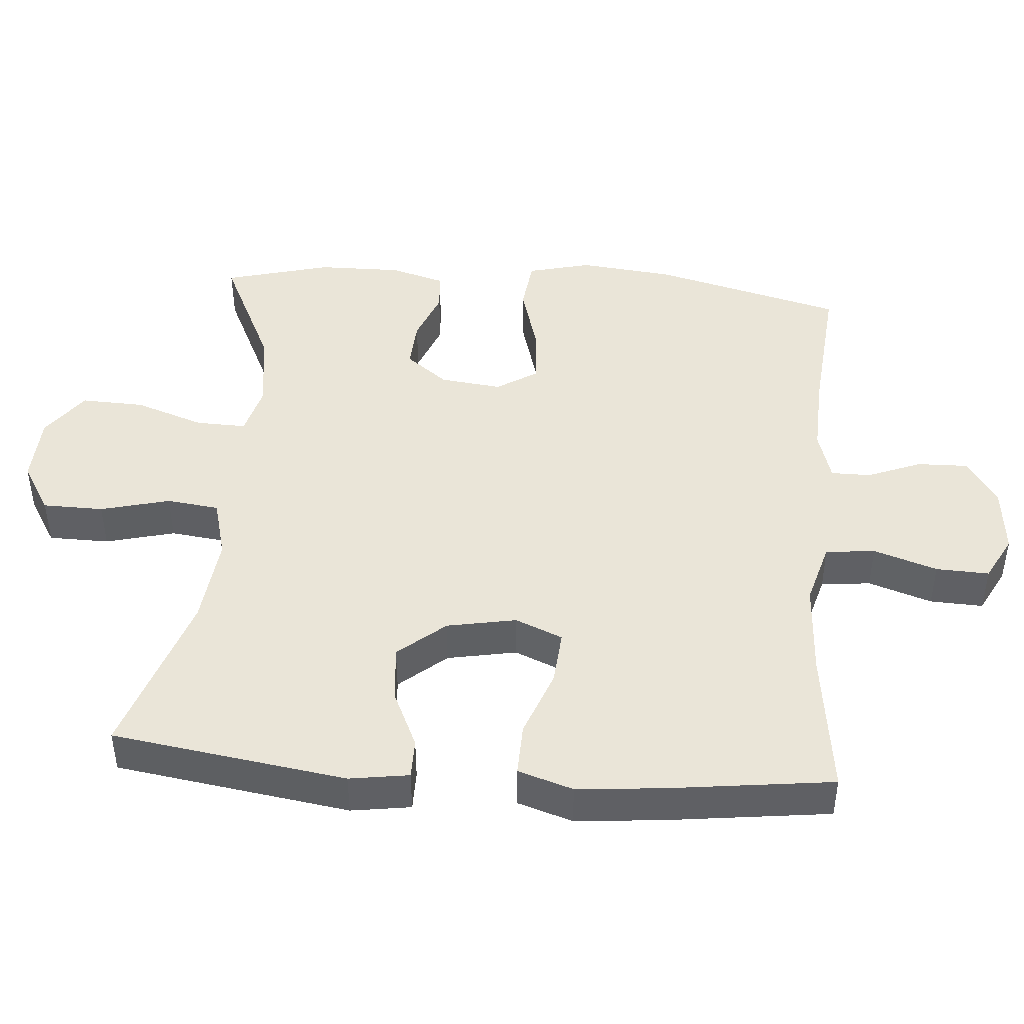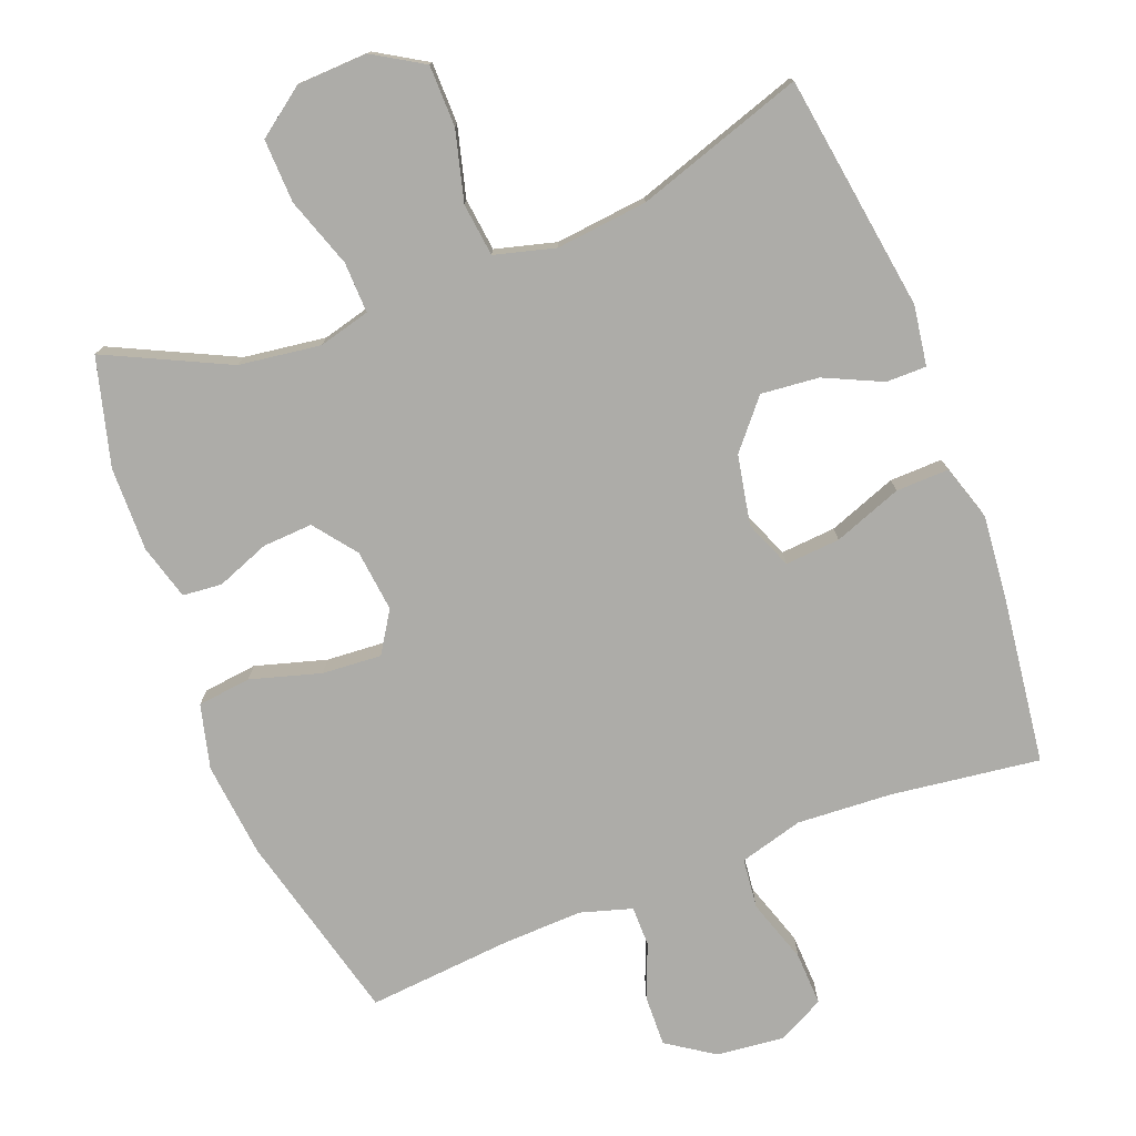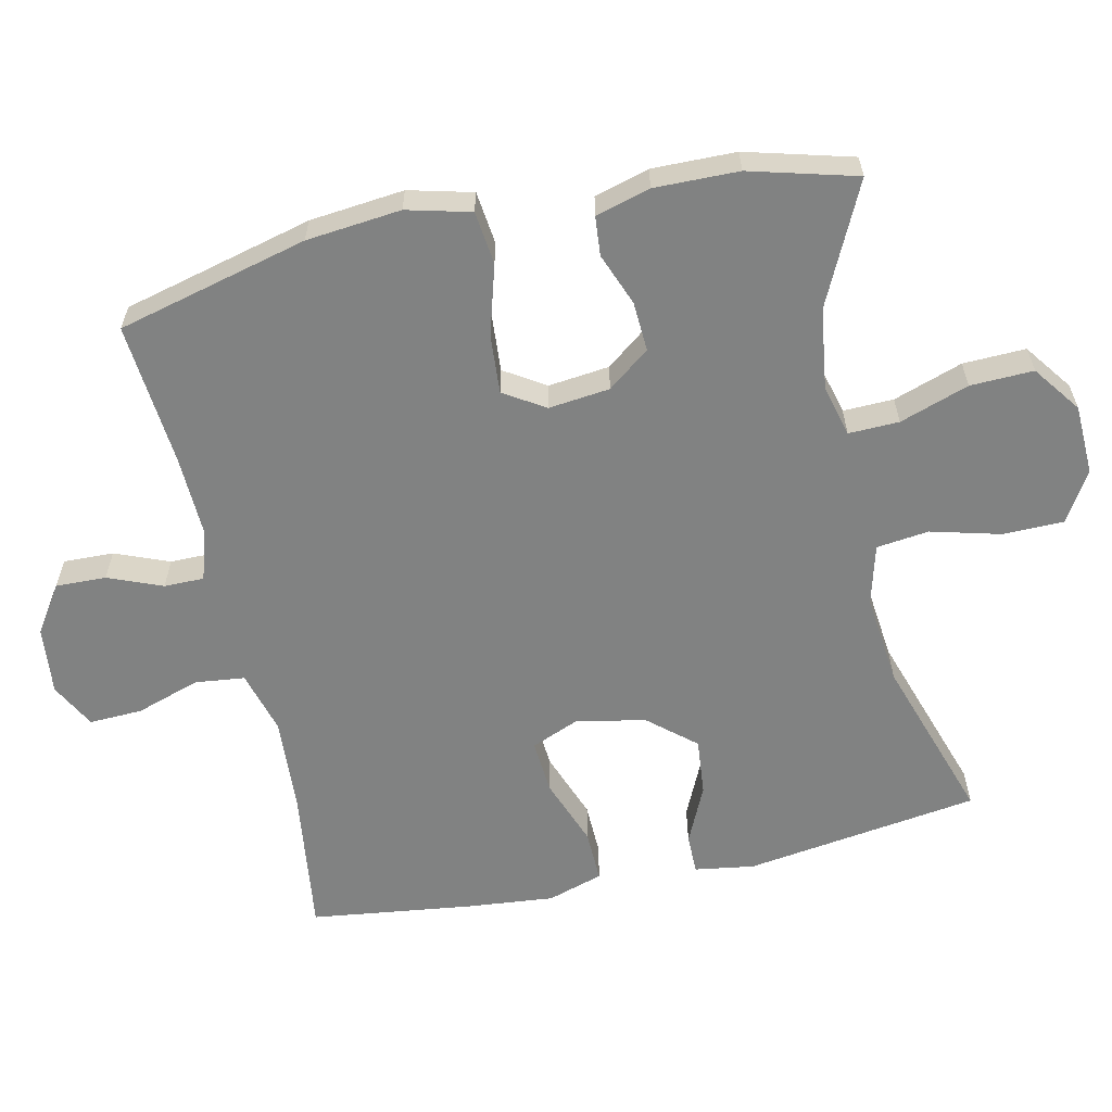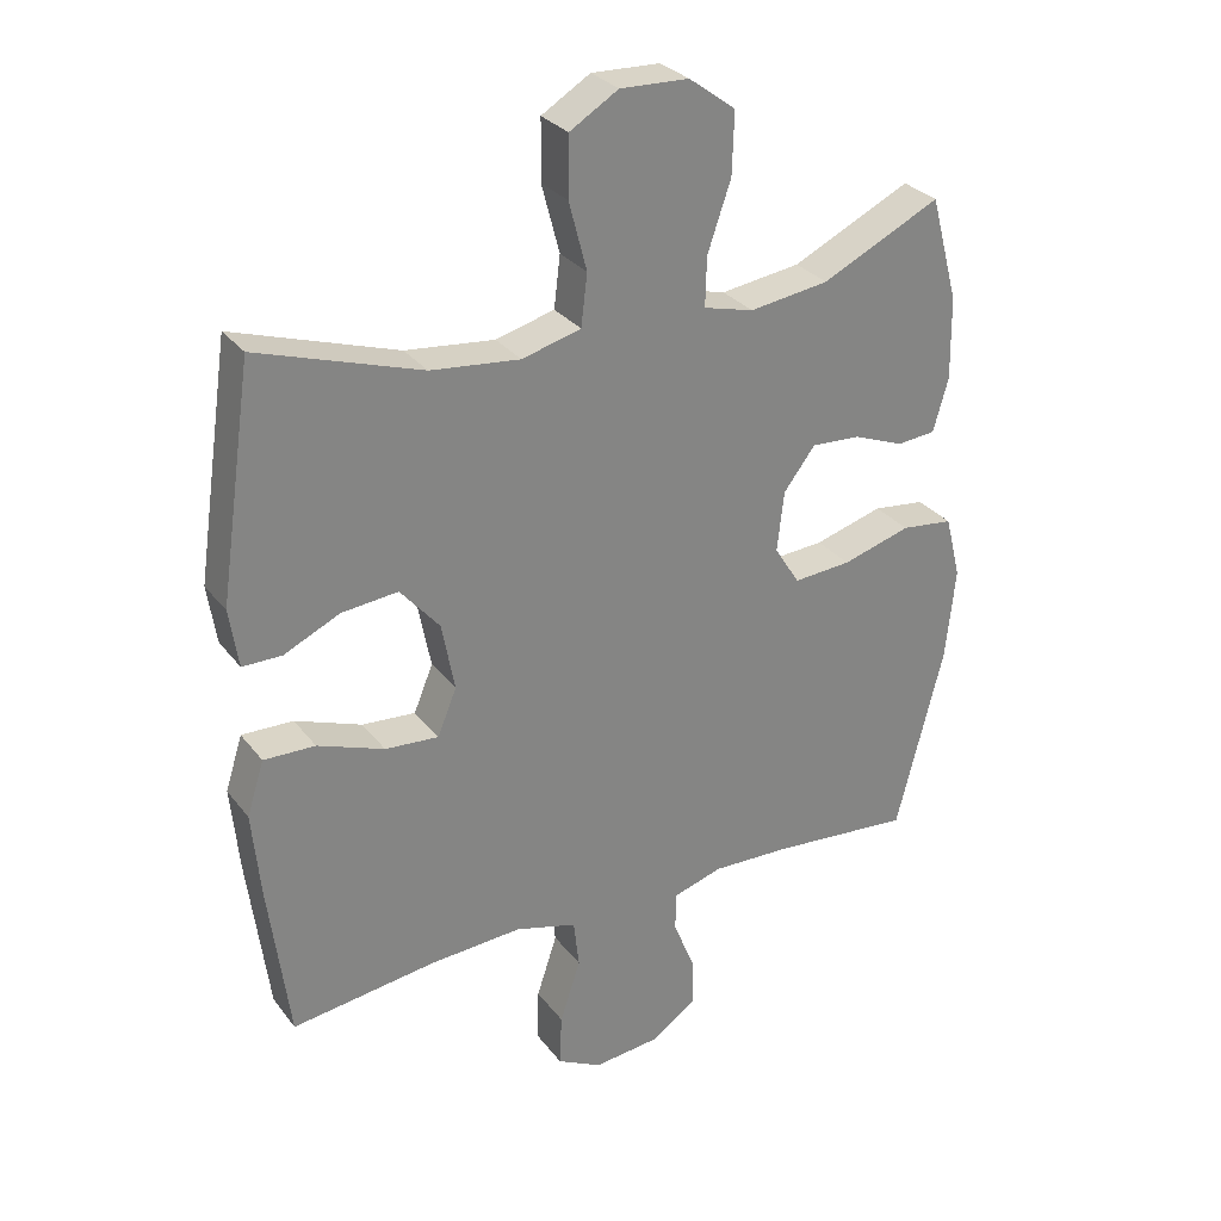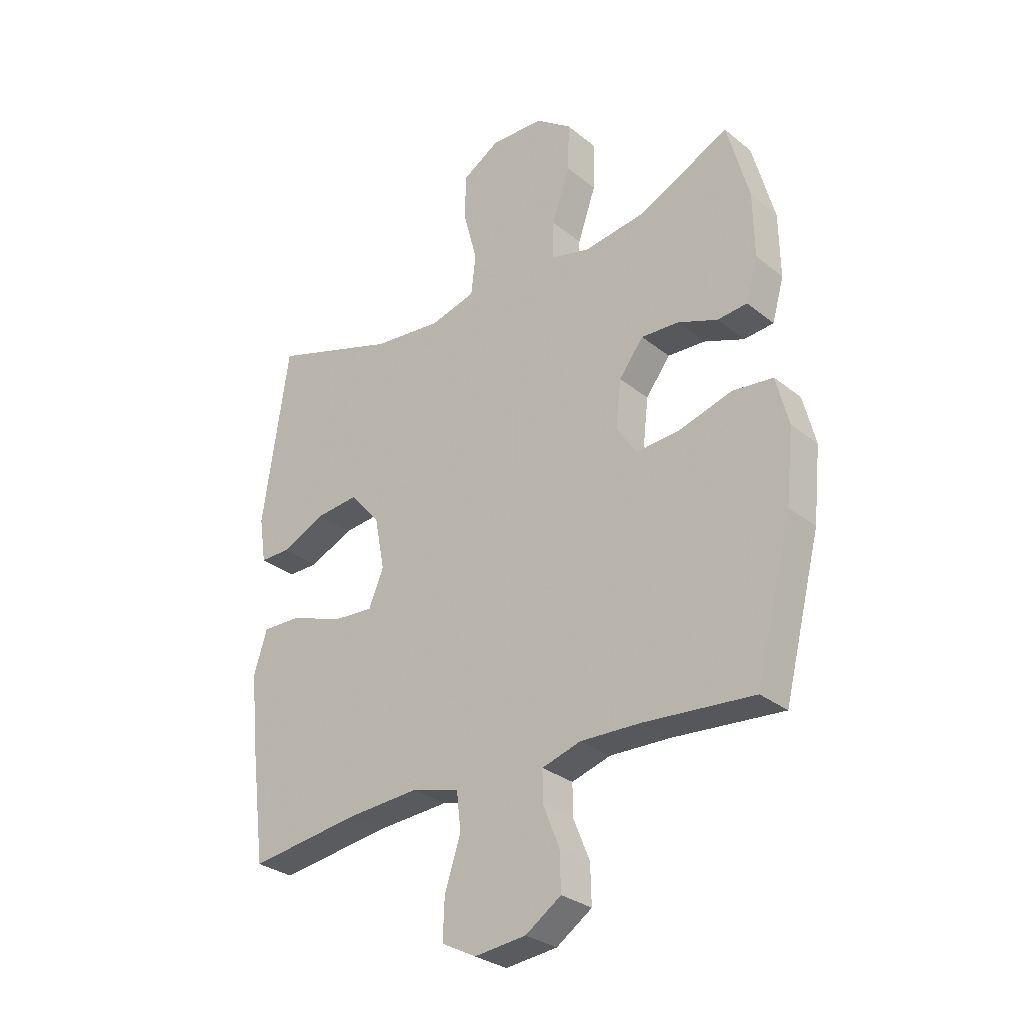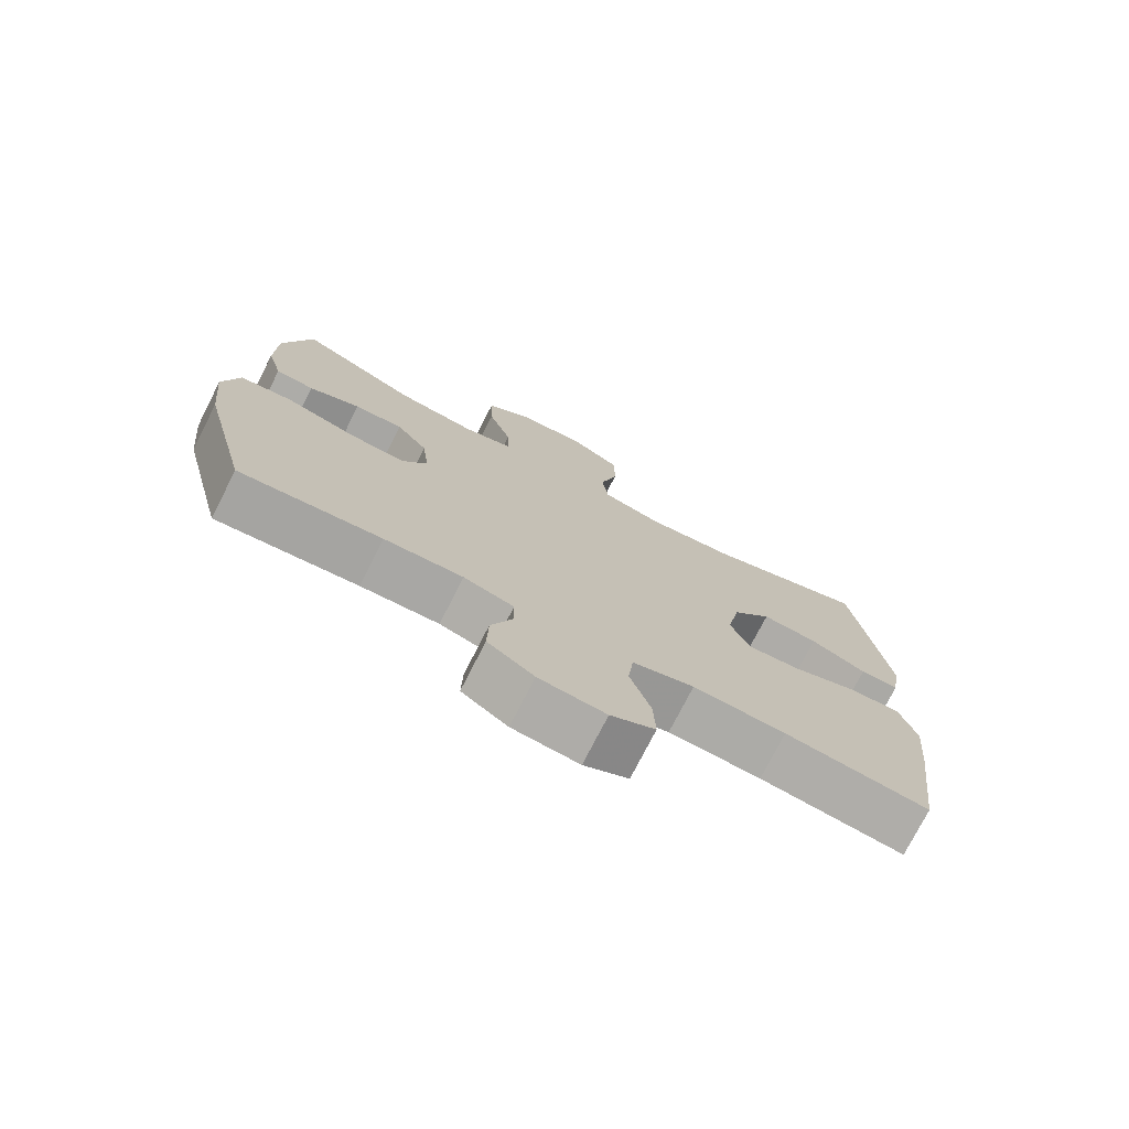
<metadata>
{"format":"obj","ext":"obj","renderer":"f3d","projection":"perspective","resolution":1024,"background":"white","views":[{"elev":44.8,"azim":94.7,"up":"+Y"},{"elev":-76.6,"azim":21.2,"up":"+Y"},{"elev":-60.6,"azim":-77.6,"up":"+Y"},{"elev":29.5,"azim":149.9,"up":"+Z"},{"elev":-29.8,"azim":-139.2,"up":"+Z"},{"elev":-75.3,"azim":-27.0,"up":"+Z"}]}
</metadata>
<code>
v -0.5 0.07 0.5
v -0.327 0.07 0.417
v -0.211 0.07 0.401
v -0.138 0.07 0.42
v -0.14 0.07 0.492
v -0.174 0.07 0.591
v -0.177 0.07 0.681
v -0.109 0.07 0.731
v -0.009 0.07 0.735
v 0.062 0.07 0.692
v 0.063 0.07 0.605
v 0.037 0.07 0.506
v 0.046 0.07 0.431
v 0.132 0.07 0.408
v 0.262 0.07 0.422
v 0.5 0.07 0.5
v 0.549 0.07 0.165
v 0.536 0.07 0.08
v 0.479 0.07 0.08
v 0.397 0.07 0.118
v 0.315 0.07 0.126
v 0.258 0.07 0.059
v 0.239 0.07 -0.04
v 0.267 0.07 -0.108
v 0.345 0.07 -0.102
v 0.442 0.07 -0.066
v 0.517 0.07 -0.064
v 0.542 0.07 -0.143
v 0.53 0.07 -0.268
v 0.5 0.07 -0.5
v 0.289 0.07 -0.472
v 0.154 0.07 -0.464
v 0.064 0.07 -0.489
v 0.056 0.07 -0.56
v 0.086 0.07 -0.651
v 0.089 0.07 -0.727
v 0.024 0.07 -0.761
v -0.073 0.07 -0.751
v -0.14 0.07 -0.706
v -0.138 0.07 -0.634
v -0.107 0.07 -0.557
v -0.107 0.07 -0.5
v -0.18 0.07 -0.478
v -0.294 0.07 -0.482
v -0.5 0.07 -0.5
v -0.569 0.07 -0.228
v -0.583 0.07 -0.093
v -0.56 0.07 -0.002
v -0.484 0.07 0.007
v -0.384 0.07 -0.022
v -0.3 0.07 -0.028
v -0.263 0.07 0.03
v -0.273 0.07 0.118
v -0.319 0.07 0.178
v -0.39 0.07 0.174
v -0.465 0.07 0.145
v -0.521 0.07 0.15
v -0.543 0.07 0.228
v -0.541 0.07 0.348
v -0.5 0 0.5
v -0.327 0 0.417
v -0.211 0 0.401
v -0.138 0 0.42
v -0.14 0 0.492
v -0.174 0 0.591
v -0.177 0 0.681
v -0.109 0 0.731
v -0.009 0 0.735
v 0.062 0 0.692
v 0.063 0 0.605
v 0.037 0 0.506
v 0.046 0 0.431
v 0.132 0 0.408
v 0.262 0 0.422
v 0.5 0 0.5
v 0.549 0 0.165
v 0.536 0 0.08
v 0.479 0 0.08
v 0.397 0 0.118
v 0.315 0 0.126
v 0.258 0 0.059
v 0.239 0 -0.04
v 0.267 0 -0.108
v 0.345 0 -0.102
v 0.442 0 -0.066
v 0.517 0 -0.064
v 0.542 0 -0.143
v 0.53 0 -0.268
v 0.5 0 -0.5
v 0.289 0 -0.472
v 0.154 0 -0.464
v 0.064 0 -0.489
v 0.056 0 -0.56
v 0.086 0 -0.651
v 0.089 0 -0.727
v 0.024 0 -0.761
v -0.073 0 -0.751
v -0.14 0 -0.706
v -0.138 0 -0.634
v -0.107 0 -0.557
v -0.107 0 -0.5
v -0.18 0 -0.478
v -0.294 0 -0.482
v -0.5 0 -0.5
v -0.569 0 -0.228
v -0.583 0 -0.093
v -0.56 0 -0.002
v -0.484 0 0.007
v -0.384 0 -0.022
v -0.3 0 -0.028
v -0.263 0 0.03
v -0.273 0 0.118
v -0.319 0 0.178
v -0.39 0 0.174
v -0.465 0 0.145
v -0.521 0 0.15
v -0.543 0 0.228
v -0.541 0 0.348
f 59 1 2
f 58 59 2
f 57 58 2
f 56 57 2
f 55 56 2
f 54 55 2 3
f 53 54 3 4
f 52 53 4
f 48 49 50
f 47 48 50
f 46 47 50
f 45 46 50
f 44 45 50
f 43 44 50 51
f 42 43 51 52
f 39 40 41
f 38 39 41
f 37 38 41
f 36 37 41
f 35 36 41
f 34 35 41
f 33 34 41 42
f 42 52 4
f 33 42 4
f 32 33 4
f 29 30 31
f 28 29 31
f 27 28 31
f 26 27 31
f 25 26 31
f 24 25 31 32
f 18 19 20
f 17 18 20
f 16 17 20
f 15 16 20
f 14 15 20 21
f 13 14 21 22
f 10 11 12
f 9 10 12
f 8 9 12
f 7 8 12
f 6 7 12
f 5 6 12
f 5 12 13
f 32 4 5
f 24 32 5
f 23 24 5
f 5 13 22 23
f 61 60 118
f 61 118 117
f 61 117 116
f 61 116 115
f 61 115 114
f 62 61 114 113
f 63 62 113 112
f 63 112 111
f 109 108 107
f 109 107 106
f 109 106 105
f 109 105 104
f 109 104 103
f 110 109 103 102
f 111 110 102 101
f 100 99 98
f 100 98 97
f 100 97 96
f 100 96 95
f 100 95 94
f 100 94 93
f 101 100 93 92
f 63 111 101
f 63 101 92
f 63 92 91
f 90 89 88
f 90 88 87
f 90 87 86
f 90 86 85
f 90 85 84
f 91 90 84 83
f 79 78 77
f 79 77 76
f 79 76 75
f 79 75 74
f 80 79 74 73
f 81 80 73 72
f 71 70 69
f 71 69 68
f 71 68 67
f 71 67 66
f 71 66 65
f 71 65 64
f 72 71 64
f 64 63 91
f 64 91 83
f 64 83 82
f 82 81 72 64
f 1 60 61 2
f 2 61 62 3
f 3 62 63 4
f 4 63 64 5
f 5 64 65 6
f 6 65 66 7
f 7 66 67 8
f 8 67 68 9
f 9 68 69 10
f 10 69 70 11
f 11 70 71 12
f 12 71 72 13
f 13 72 73 14
f 14 73 74 15
f 15 74 75 16
f 16 75 76 17
f 17 76 77 18
f 18 77 78 19
f 19 78 79 20
f 20 79 80 21
f 21 80 81 22
f 22 81 82 23
f 23 82 83 24
f 24 83 84 25
f 25 84 85 26
f 26 85 86 27
f 27 86 87 28
f 28 87 88 29
f 29 88 89 30
f 30 89 90 31
f 31 90 91 32
f 32 91 92 33
f 33 92 93 34
f 34 93 94 35
f 35 94 95 36
f 36 95 96 37
f 37 96 97 38
f 38 97 98 39
f 39 98 99 40
f 40 99 100 41
f 41 100 101 42
f 42 101 102 43
f 43 102 103 44
f 44 103 104 45
f 45 104 105 46
f 46 105 106 47
f 47 106 107 48
f 48 107 108 49
f 49 108 109 50
f 50 109 110 51
f 51 110 111 52
f 52 111 112 53
f 53 112 113 54
f 54 113 114 55
f 55 114 115 56
f 56 115 116 57
f 57 116 117 58
f 58 117 118 59
f 59 118 60 1

</code>
